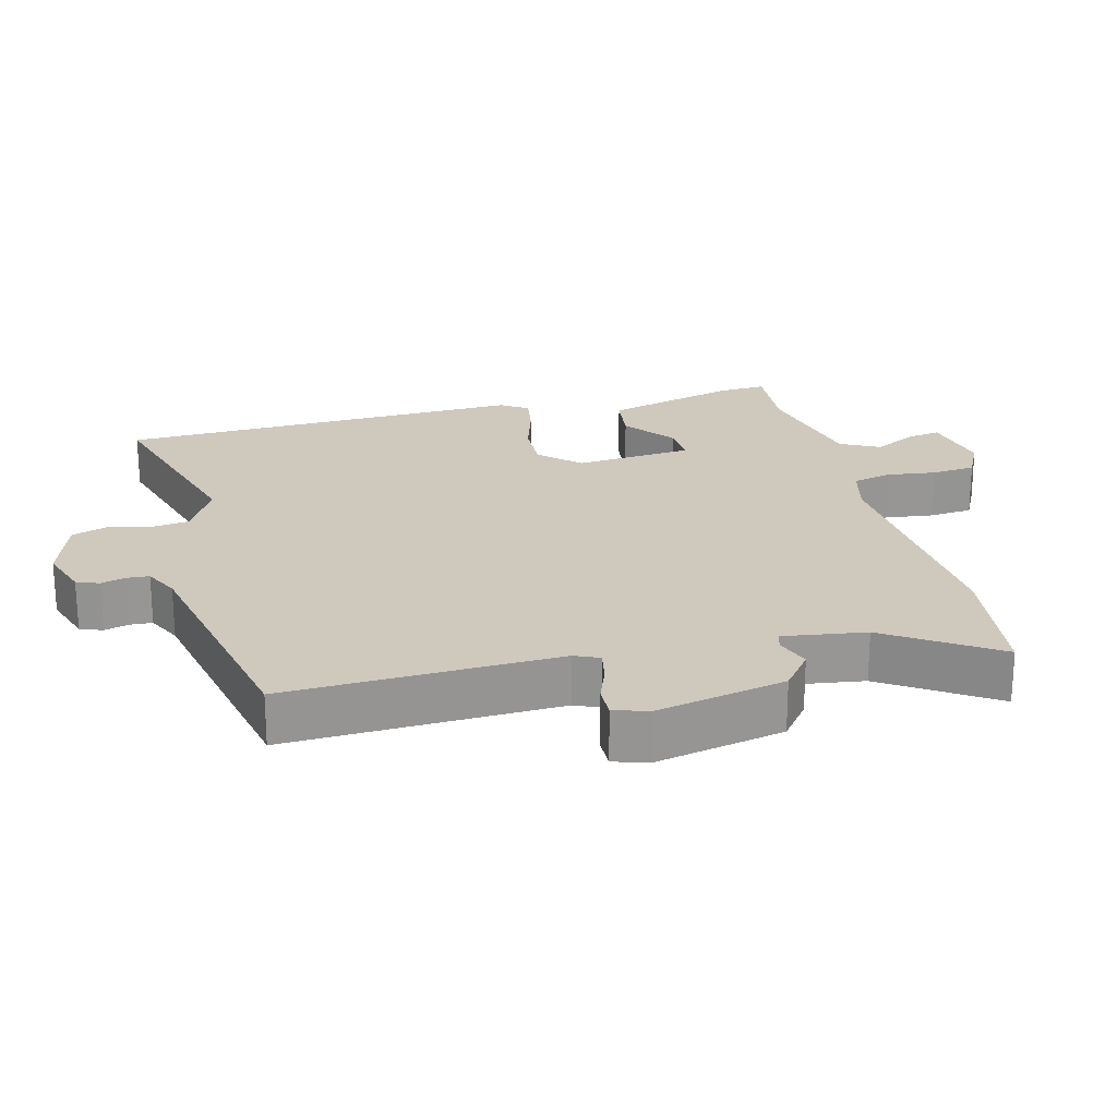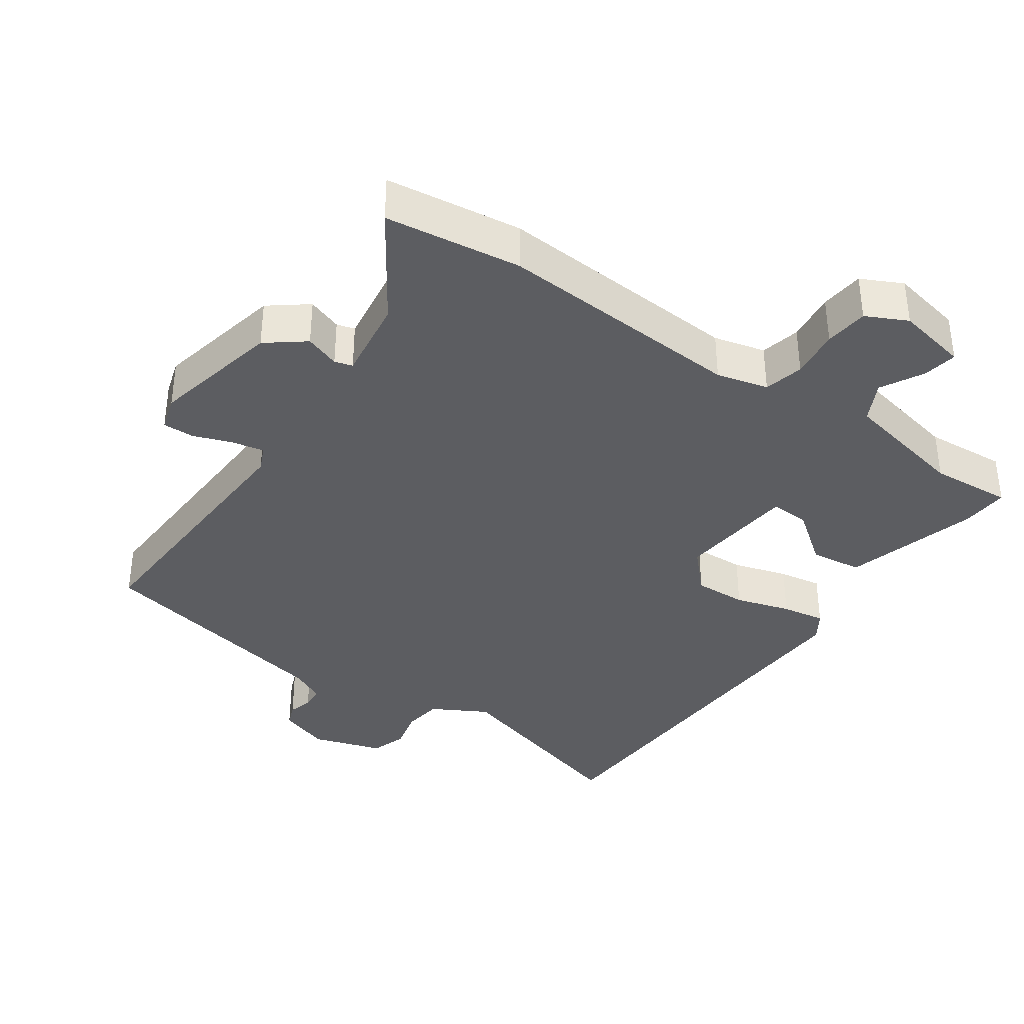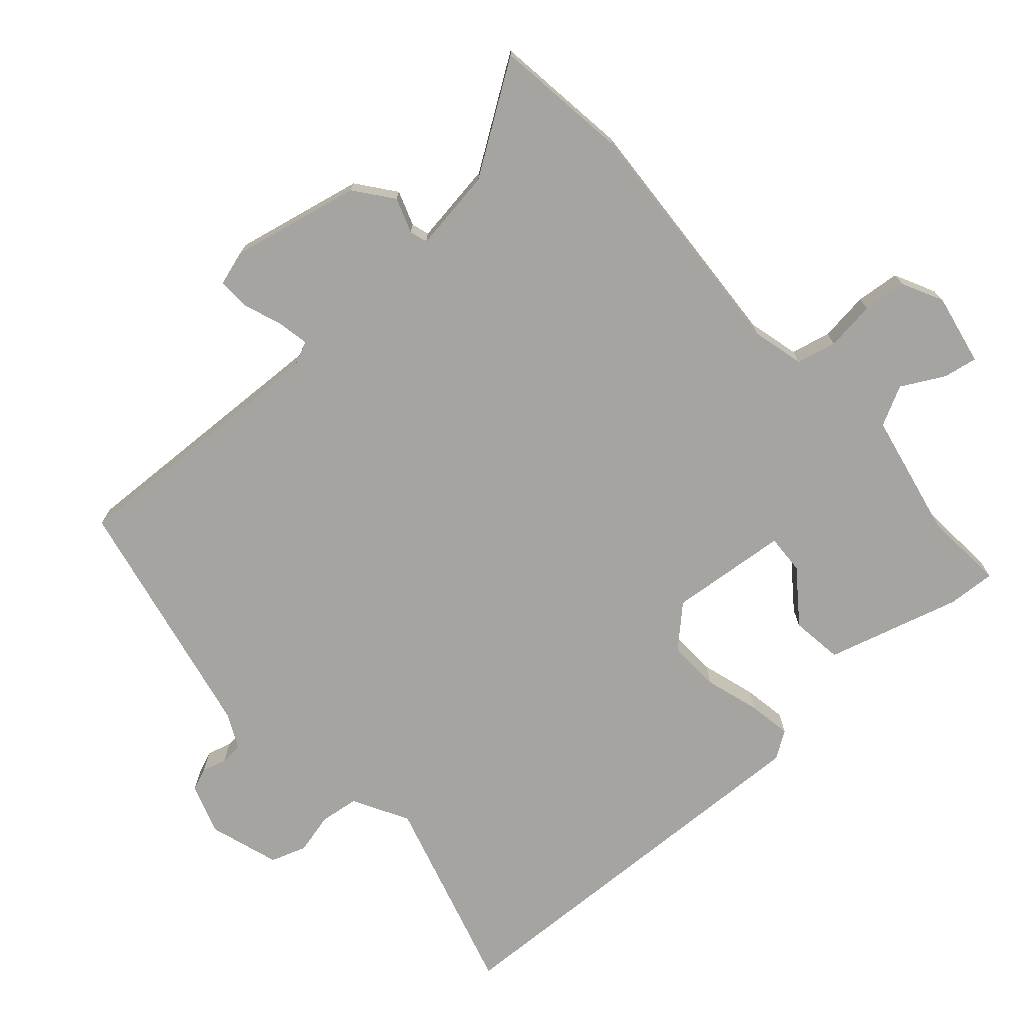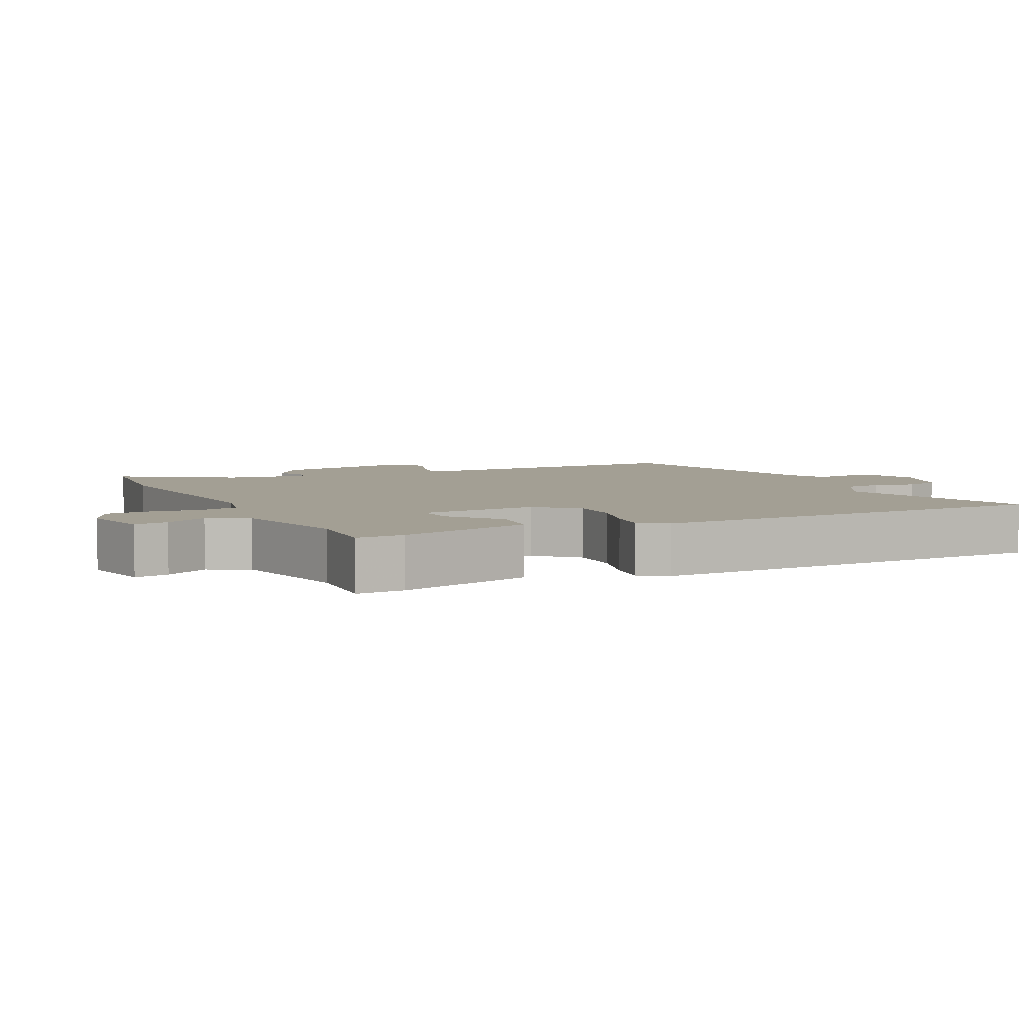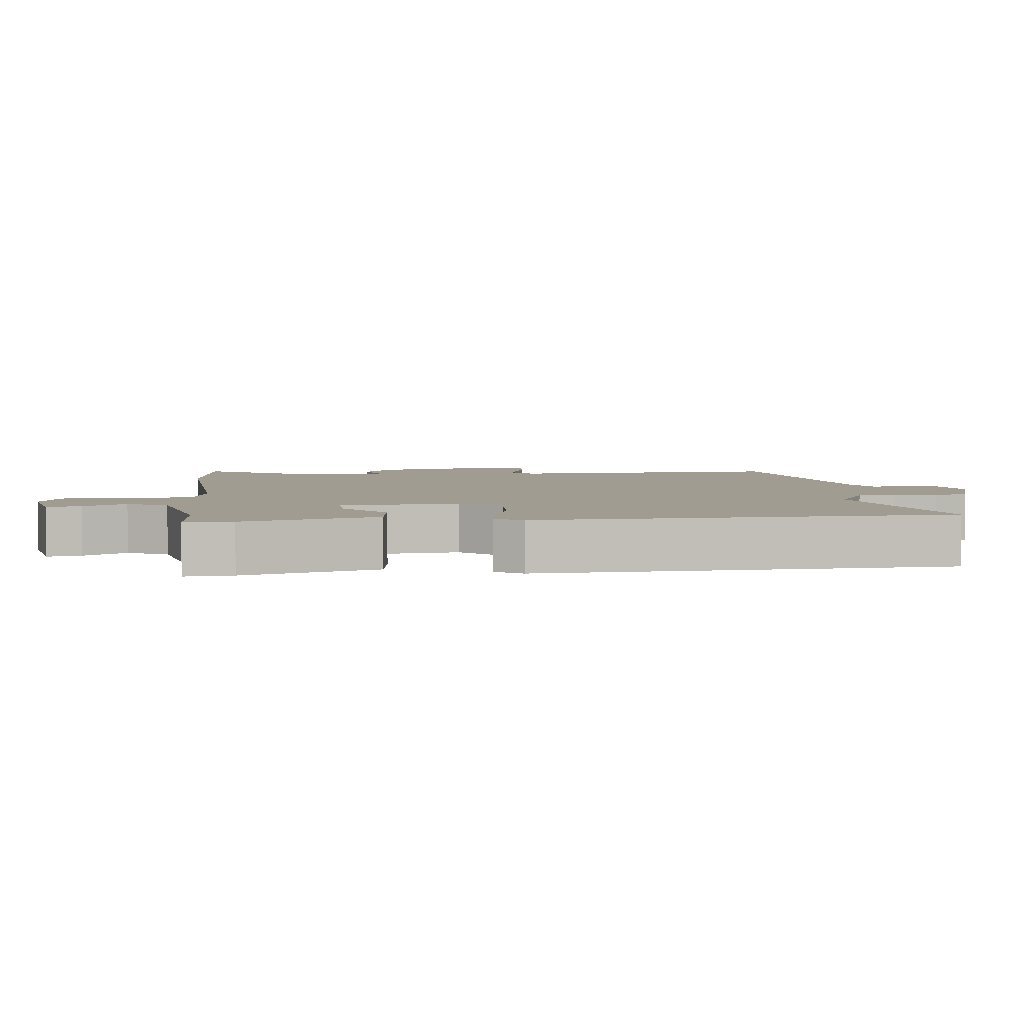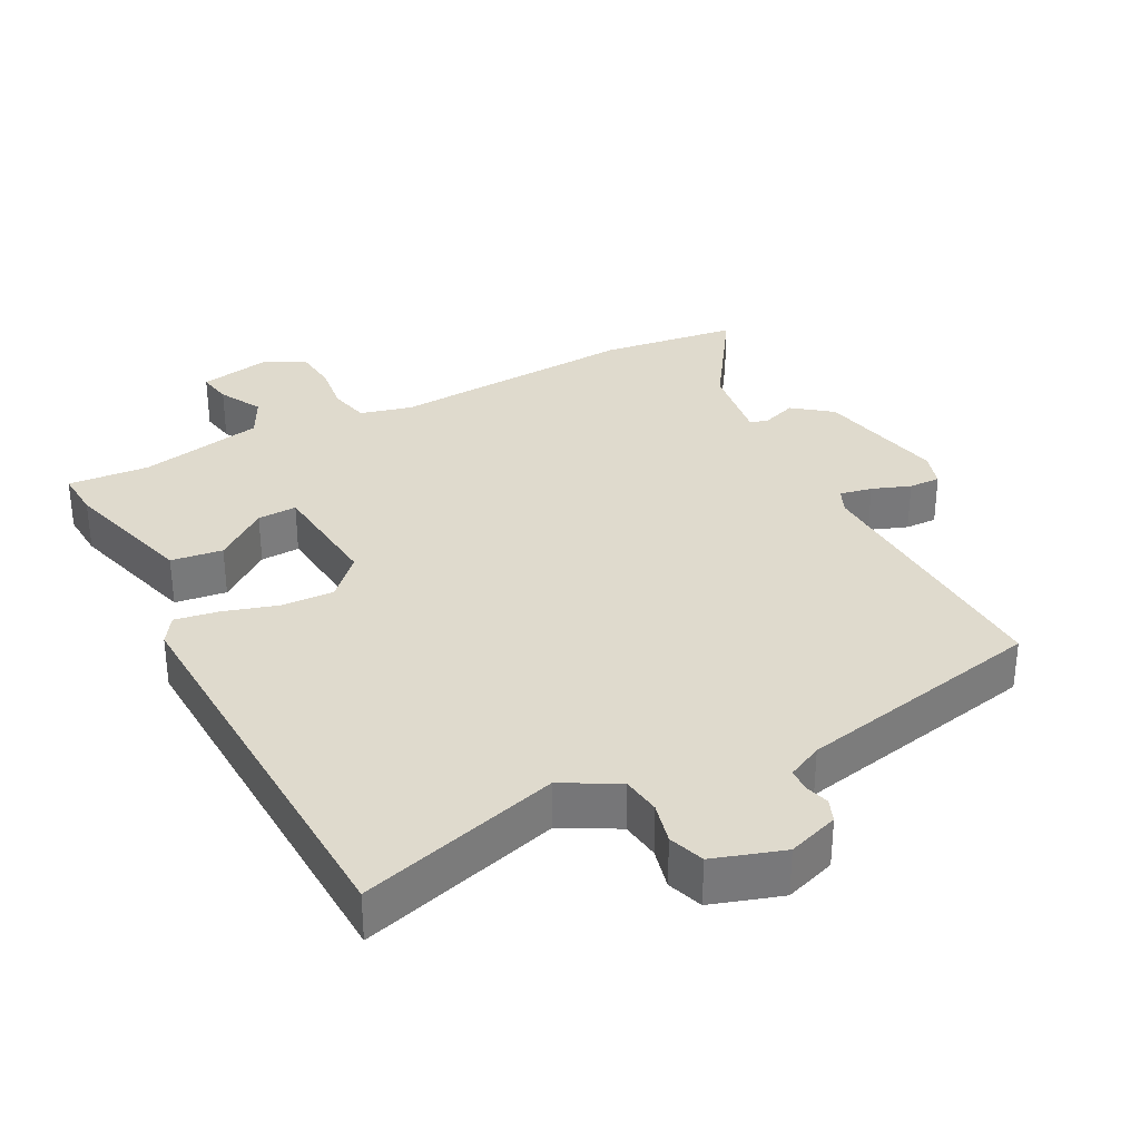
<metadata>
{"format":"obj","ext":"obj","renderer":"f3d","projection":"perspective","resolution":1024,"background":"white","views":[{"elev":22.5,"azim":77.2,"up":"+Y"},{"elev":-37.1,"azim":146.6,"up":"+Y"},{"elev":-73.5,"azim":133.1,"up":"+Y"},{"elev":5.3,"azim":-114.7,"up":"+Y"},{"elev":4.5,"azim":-95.1,"up":"+Y"},{"elev":32.9,"azim":-26.1,"up":"+Y"}]}
</metadata>
<code>
v -0.462 0.07 0.548
v -0.175 0.07 0.457
v -0.094 0.07 0.499
v -0.085 0.07 0.555
v -0.098 0.07 0.615
v -0.079 0.07 0.666
v 0.023 0.07 0.696
v 0.096 0.07 0.669
v 0.108 0.07 0.636
v 0.097 0.07 0.601
v 0.098 0.07 0.568
v 0.148 0.07 0.542
v 0.506 0.07 0.458
v 0.479 0.07 0.064
v 0.494 0.07 0.028
v 0.541 0.07 0.036
v 0.597 0.07 0.055
v 0.643 0.07 0.055
v 0.657 0.07 0.004
v 0.612 0.07 -0.182
v 0.556 0.07 -0.223
v 0.506 0.07 -0.204
v 0.48 0.07 -0.211
v 0.494 0.07 -0.331
v 0.594 0.07 -0.49
v 0.396 0.07 -0.511
v 0.037 0.07 -0.479
v -0.038 0.07 -0.496
v -0.053 0.07 -0.553
v -0.046 0.07 -0.625
v -0.054 0.07 -0.688
v -0.114 0.07 -0.716
v -0.217 0.07 -0.693
v -0.207 0.07 -0.644
v -0.172 0.07 -0.583
v -0.2 0.07 -0.525
v -0.38 0.07 -0.483
v -0.498 0.07 -0.489
v -0.492 0.07 -0.42
v -0.432 0.07 -0.227
v -0.357 0.07 -0.219
v -0.283 0.07 -0.278
v -0.226 0.07 -0.282
v -0.205 0.07 -0.111
v -0.257 0.07 -0.053
v -0.333 0.07 -0.054
v -0.413 0.07 -0.076
v -0.476 0.07 -0.085
v -0.501 0.07 -0.045
v -0.462 0 0.548
v -0.175 0 0.457
v -0.094 0 0.499
v -0.085 0 0.555
v -0.098 0 0.615
v -0.079 0 0.666
v 0.023 0 0.696
v 0.096 0 0.669
v 0.108 0 0.636
v 0.097 0 0.601
v 0.098 0 0.568
v 0.148 0 0.542
v 0.506 0 0.458
v 0.479 0 0.064
v 0.494 0 0.028
v 0.541 0 0.036
v 0.597 0 0.055
v 0.643 0 0.055
v 0.657 0 0.004
v 0.612 0 -0.182
v 0.556 0 -0.223
v 0.506 0 -0.204
v 0.48 0 -0.211
v 0.494 0 -0.331
v 0.594 0 -0.49
v 0.396 0 -0.511
v 0.037 0 -0.479
v -0.038 0 -0.496
v -0.053 0 -0.553
v -0.046 0 -0.625
v -0.054 0 -0.688
v -0.114 0 -0.716
v -0.217 0 -0.693
v -0.207 0 -0.644
v -0.172 0 -0.583
v -0.2 0 -0.525
v -0.38 0 -0.483
v -0.498 0 -0.489
v -0.492 0 -0.42
v -0.432 0 -0.227
v -0.357 0 -0.219
v -0.283 0 -0.278
v -0.226 0 -0.282
v -0.205 0 -0.111
v -0.257 0 -0.053
v -0.333 0 -0.054
v -0.413 0 -0.076
v -0.476 0 -0.085
v -0.501 0 -0.045
f 49 1 2
f 48 49 2
f 47 48 2
f 46 47 2
f 45 46 2 3
f 44 45 3
f 43 44 3
f 40 41 42
f 39 40 42
f 38 39 42
f 37 38 42
f 36 37 42 43
f 35 36 43 3
f 33 34 35
f 32 33 35
f 31 32 35
f 30 31 35
f 29 30 35
f 35 3 4
f 29 35 4
f 28 29 4
f 24 25 26 27
f 27 28 4
f 24 27 4
f 23 24 4
f 20 21 22
f 19 20 22
f 18 19 22
f 17 18 22
f 16 17 22
f 15 16 22 23
f 4 5 6
f 23 4 6
f 15 23 6
f 14 15 6
f 12 13 14
f 11 12 14
f 8 9 10
f 7 8 10
f 6 7 10
f 6 10 11
f 6 11 14
f 51 50 98
f 51 98 97
f 51 97 96
f 51 96 95
f 52 51 95 94
f 52 94 93
f 52 93 92
f 91 90 89
f 91 89 88
f 91 88 87
f 91 87 86
f 92 91 86 85
f 52 92 85 84
f 84 83 82
f 84 82 81
f 84 81 80
f 84 80 79
f 84 79 78
f 53 52 84
f 53 84 78
f 53 78 77
f 76 75 74 73
f 53 77 76
f 53 76 73
f 53 73 72
f 71 70 69
f 71 69 68
f 71 68 67
f 71 67 66
f 71 66 65
f 72 71 65 64
f 55 54 53
f 55 53 72
f 55 72 64
f 55 64 63
f 63 62 61
f 63 61 60
f 59 58 57
f 59 57 56
f 59 56 55
f 60 59 55
f 63 60 55
f 1 50 51 2
f 2 51 52 3
f 3 52 53 4
f 4 53 54 5
f 5 54 55 6
f 6 55 56 7
f 7 56 57 8
f 8 57 58 9
f 9 58 59 10
f 10 59 60 11
f 11 60 61 12
f 12 61 62 13
f 13 62 63 14
f 14 63 64 15
f 15 64 65 16
f 16 65 66 17
f 17 66 67 18
f 18 67 68 19
f 19 68 69 20
f 20 69 70 21
f 21 70 71 22
f 22 71 72 23
f 23 72 73 24
f 24 73 74 25
f 25 74 75 26
f 26 75 76 27
f 27 76 77 28
f 28 77 78 29
f 29 78 79 30
f 30 79 80 31
f 31 80 81 32
f 32 81 82 33
f 33 82 83 34
f 34 83 84 35
f 35 84 85 36
f 36 85 86 37
f 37 86 87 38
f 38 87 88 39
f 39 88 89 40
f 40 89 90 41
f 41 90 91 42
f 42 91 92 43
f 43 92 93 44
f 44 93 94 45
f 45 94 95 46
f 46 95 96 47
f 47 96 97 48
f 48 97 98 49
f 49 98 50 1

</code>
